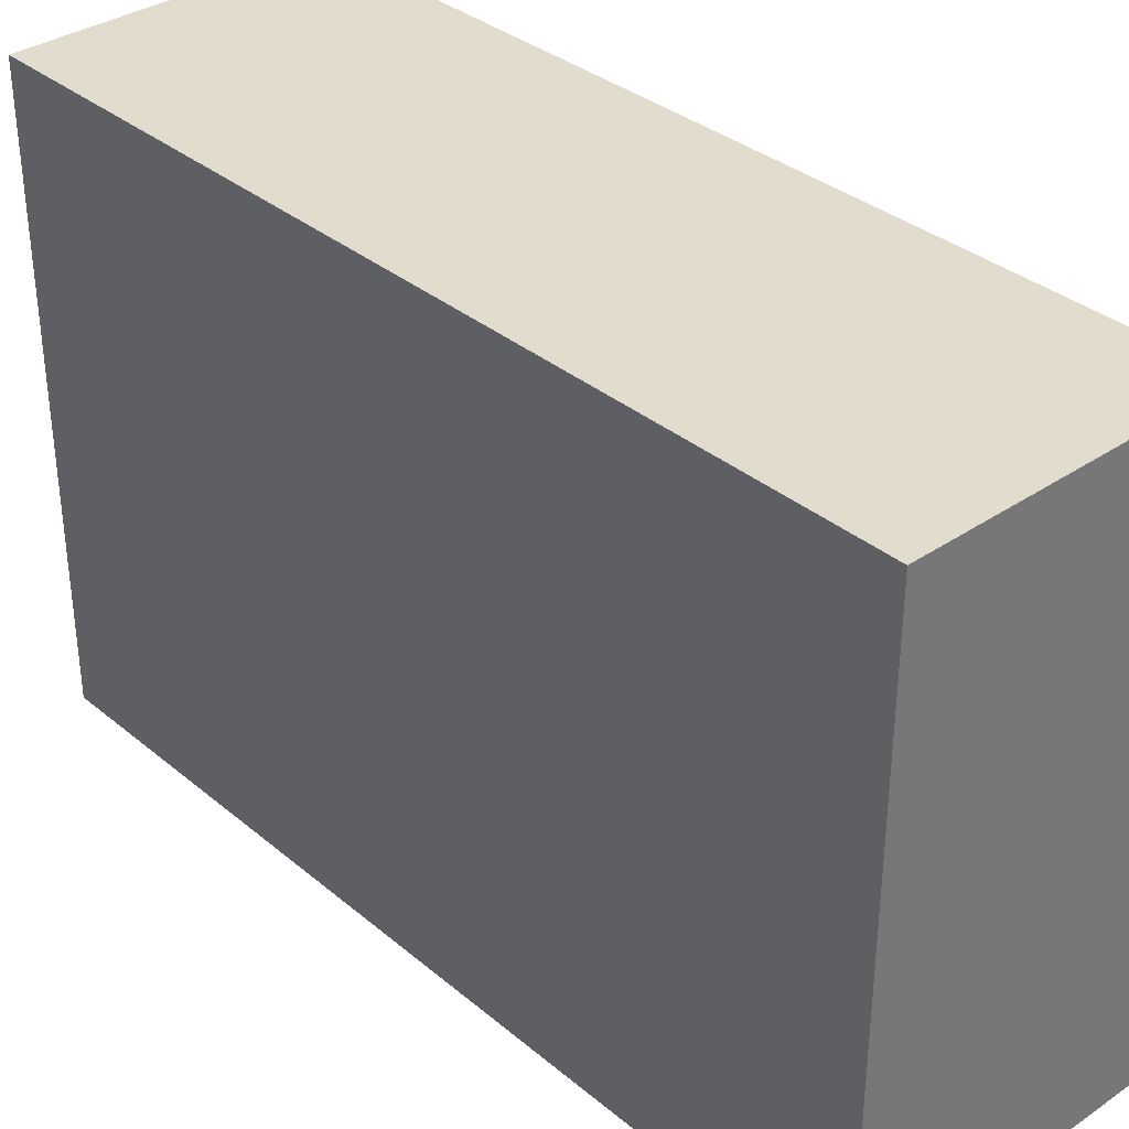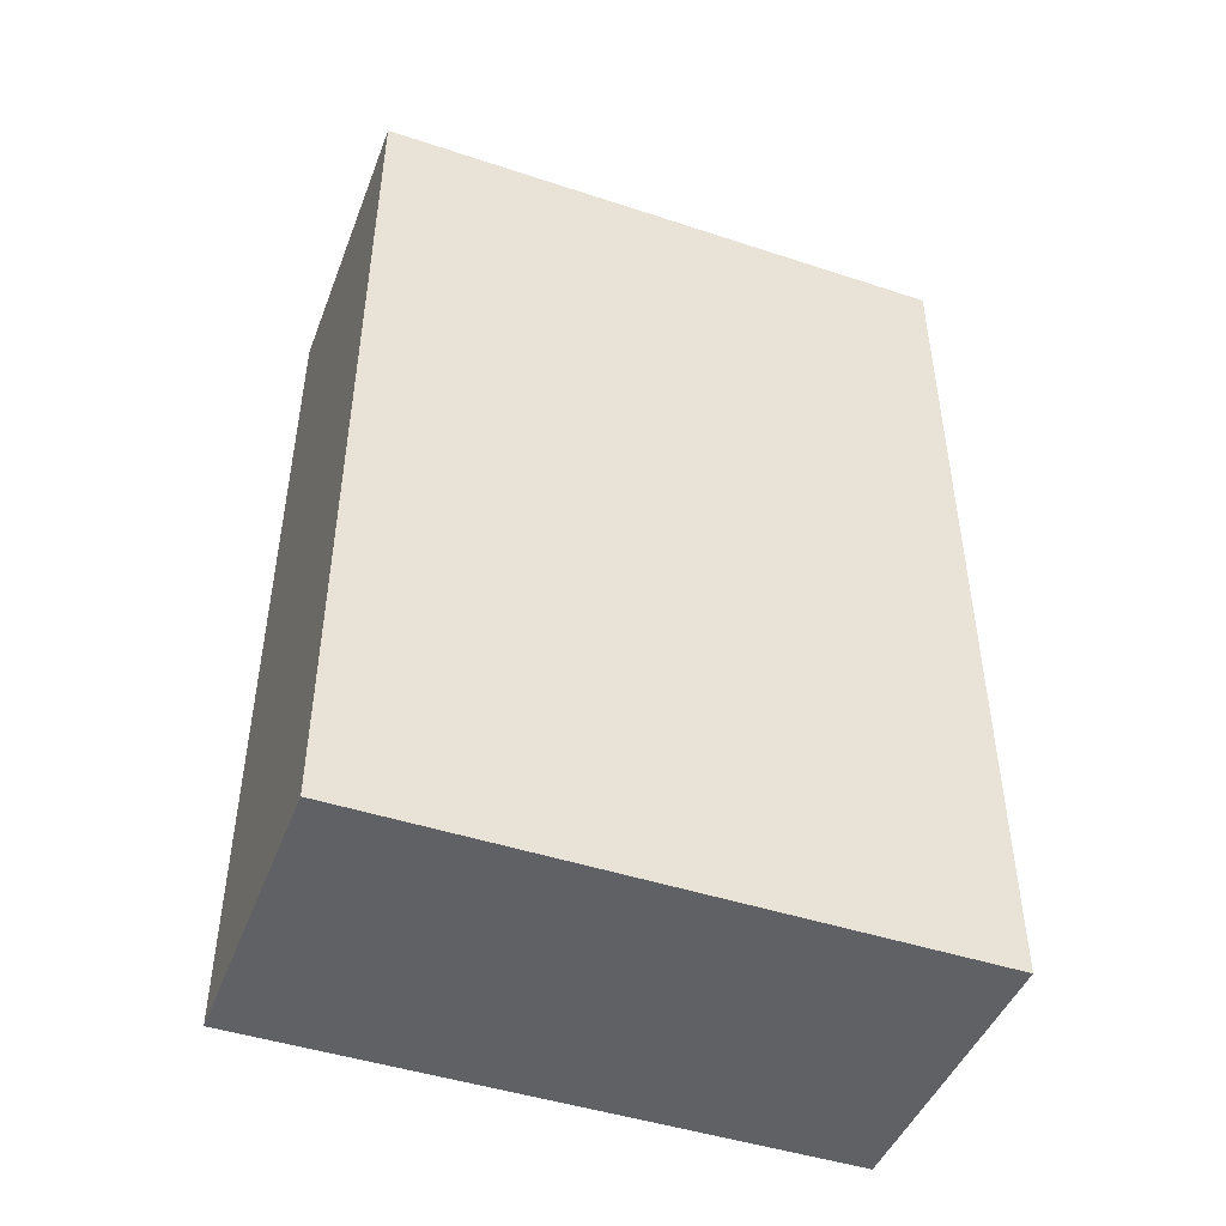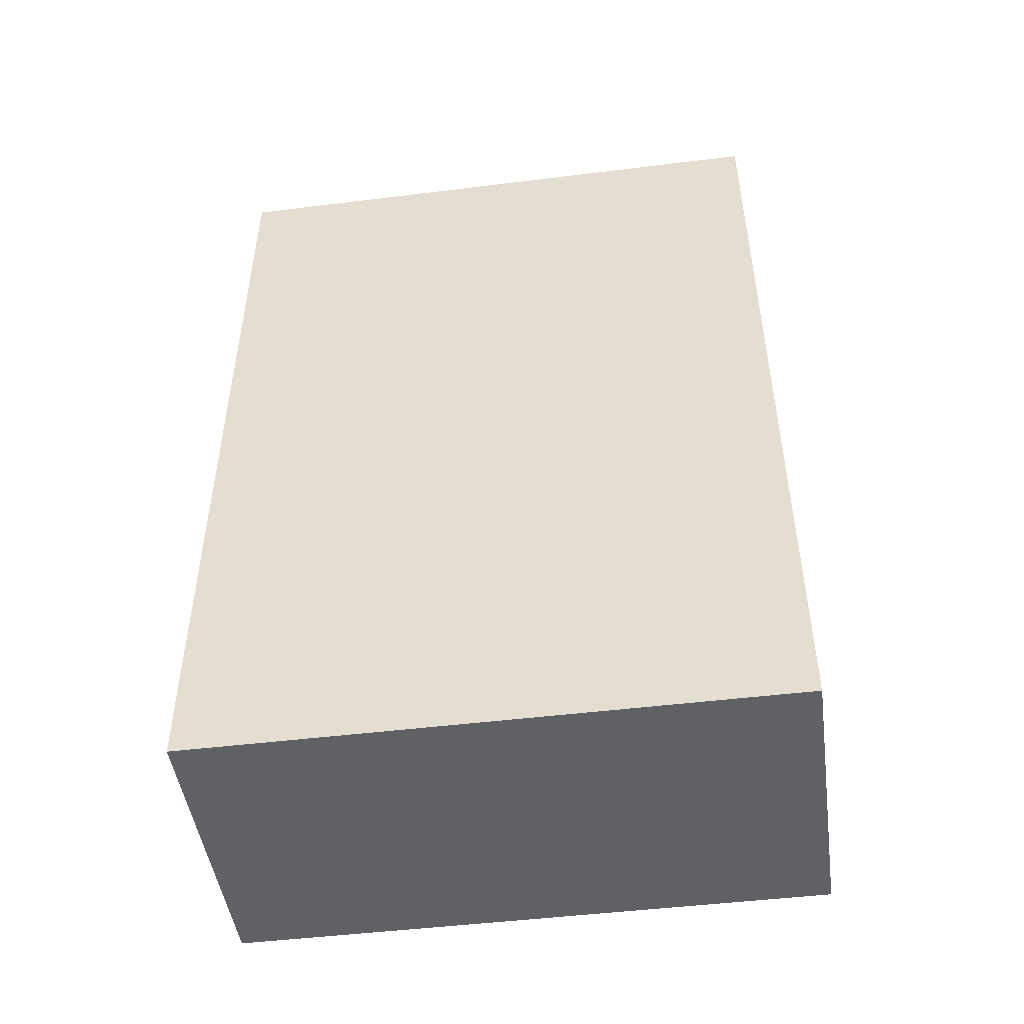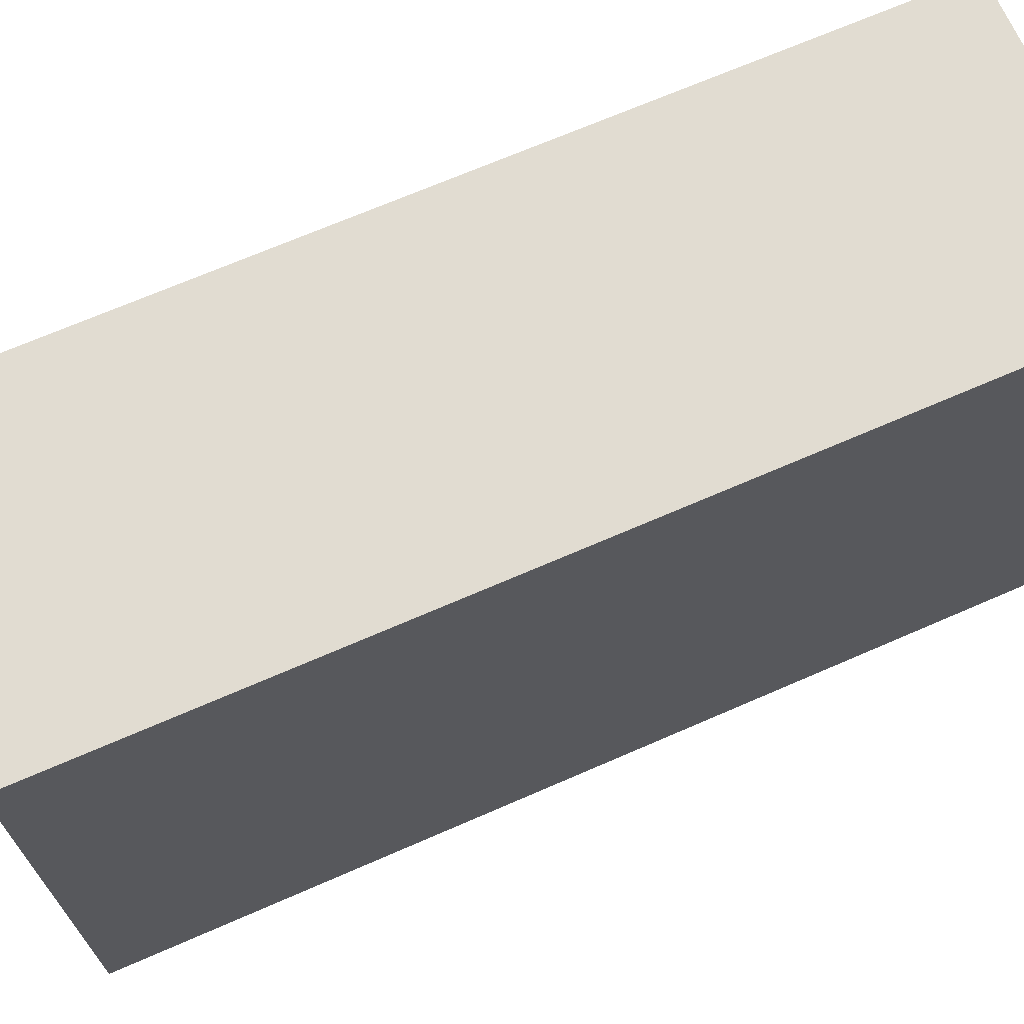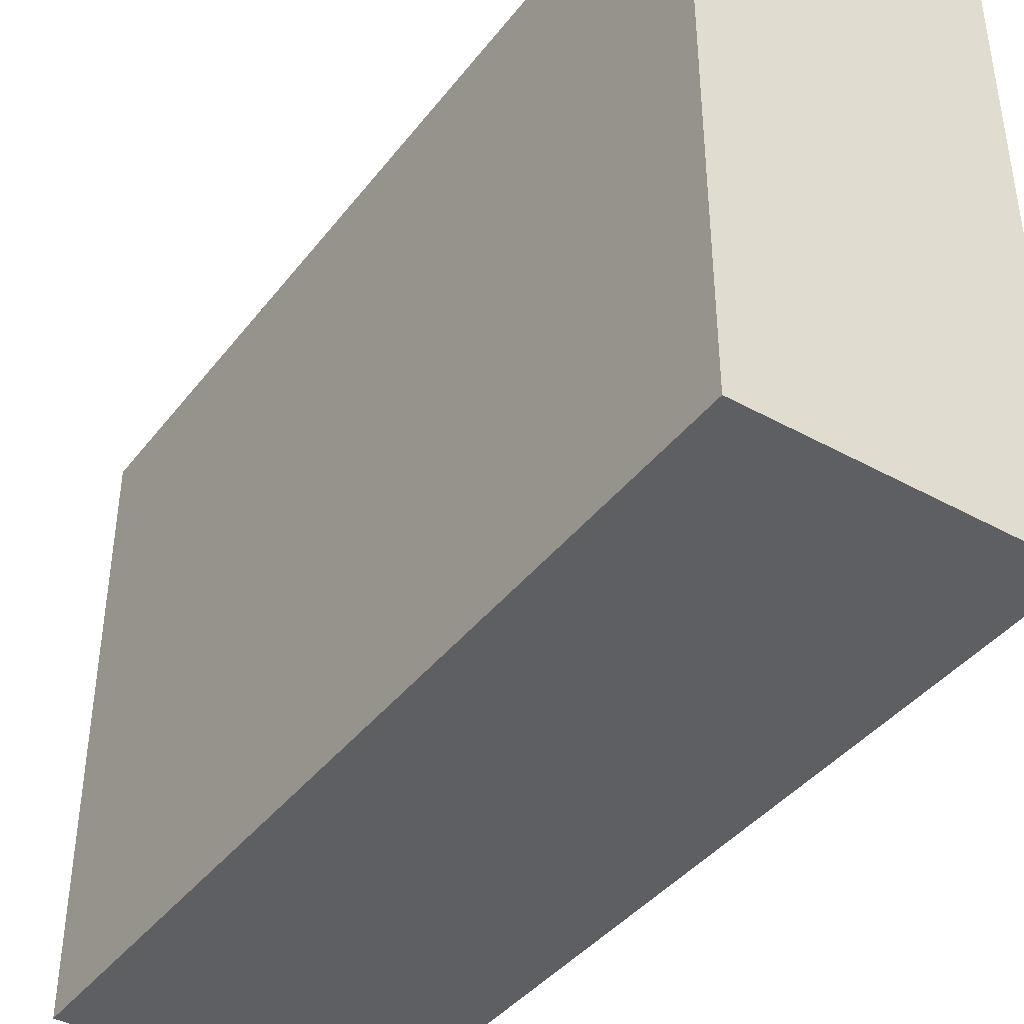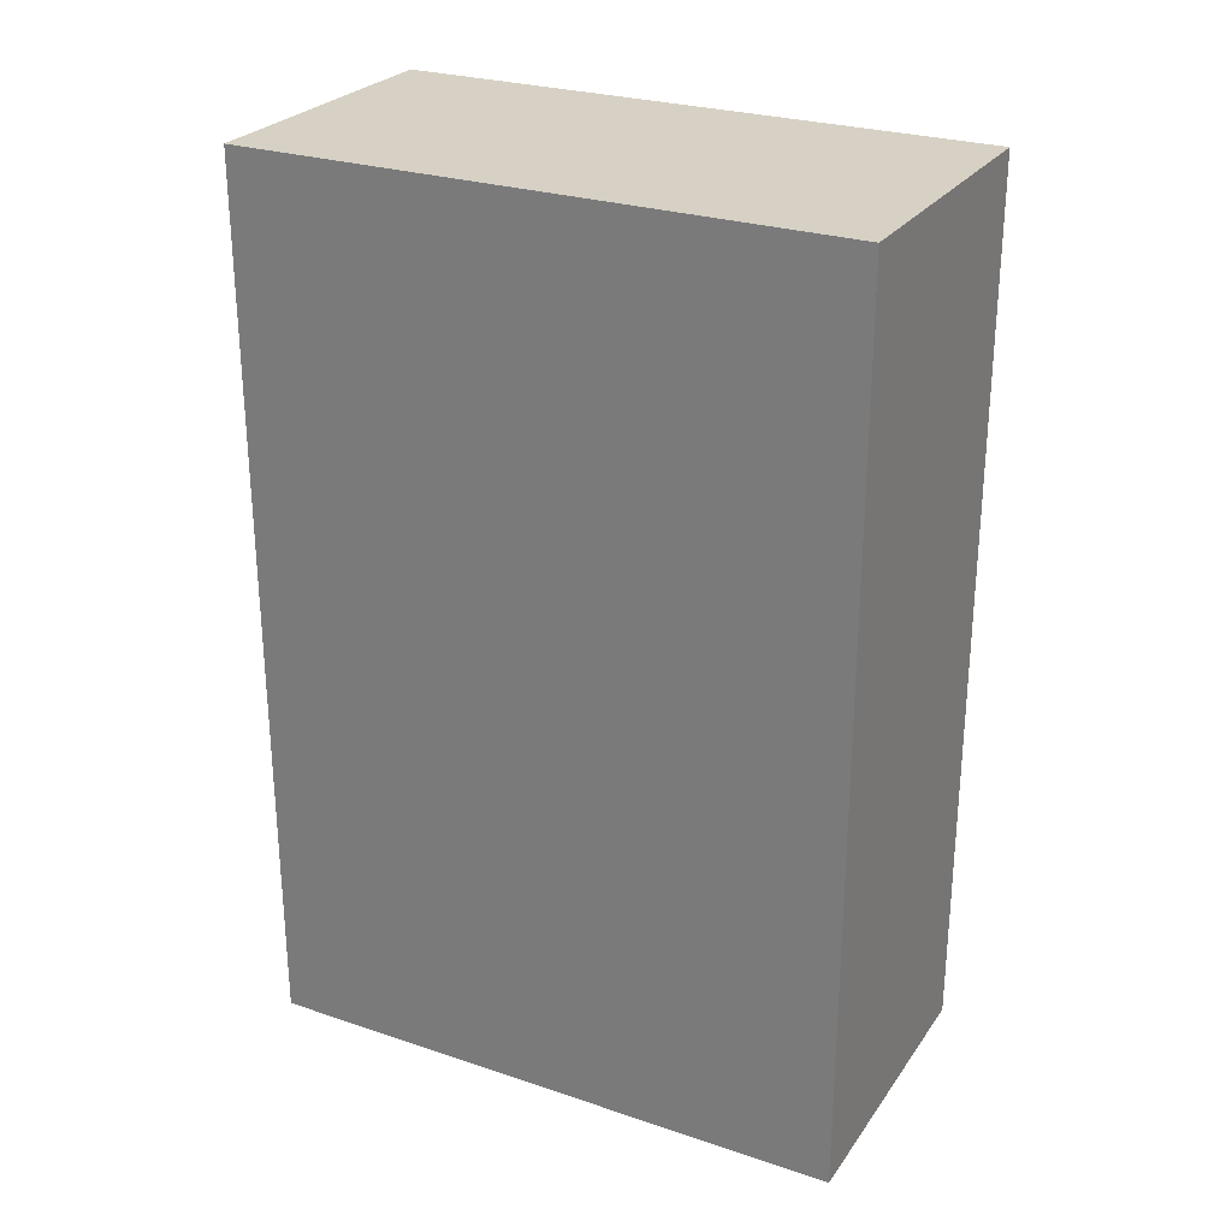
<metadata>
{"format":"obj","ext":"obj","renderer":"f3d","projection":"perspective","resolution":1024,"background":"white","views":[{"elev":34.7,"azim":137.8,"up":"+Z"},{"elev":-46.2,"azim":-110.6,"up":"+Y"},{"elev":-48.1,"azim":97.9,"up":"+Y"},{"elev":69.0,"azim":66.4,"up":"+Z"},{"elev":-40.8,"azim":145.9,"up":"+Z"},{"elev":26.8,"azim":117.5,"up":"+Y"}]}
</metadata>
<code>
o Cube_Cube.001
v 0 0 1
v 0 1.5 1
v 0 0 0
v 0 1.5 0
v 0.5 0 1
v 0.5 1.5 1
v 0.5 0 0
v 0.5 1.5 0
f 1 2 4 3
f 3 4 8 7
f 7 8 6 5
f 5 6 2 1
f 3 7 5 1
f 8 4 2 6

</code>
